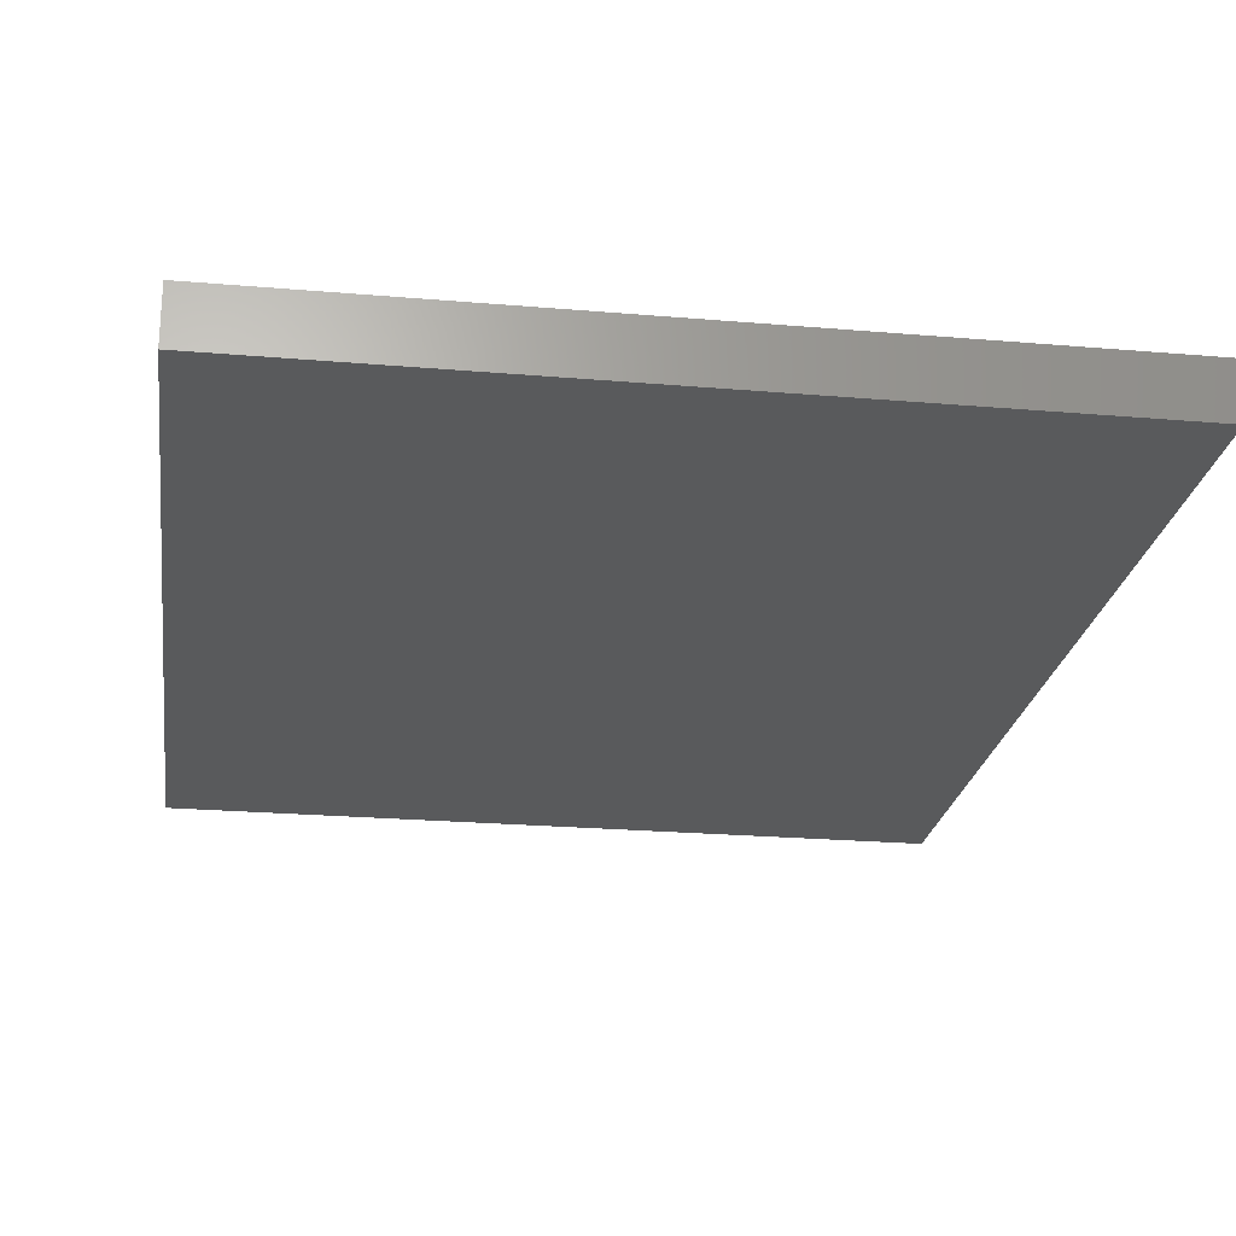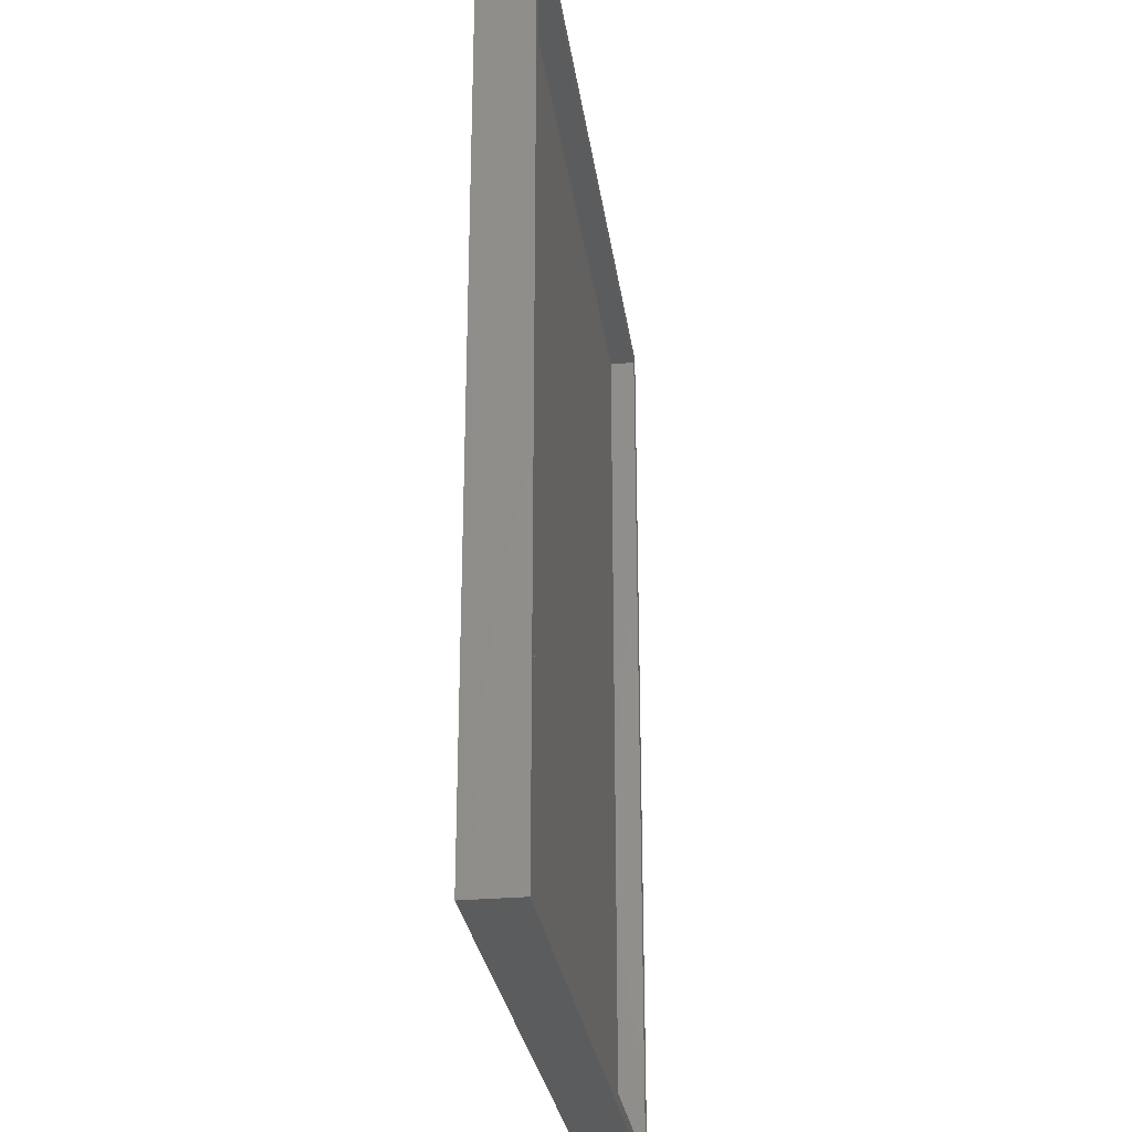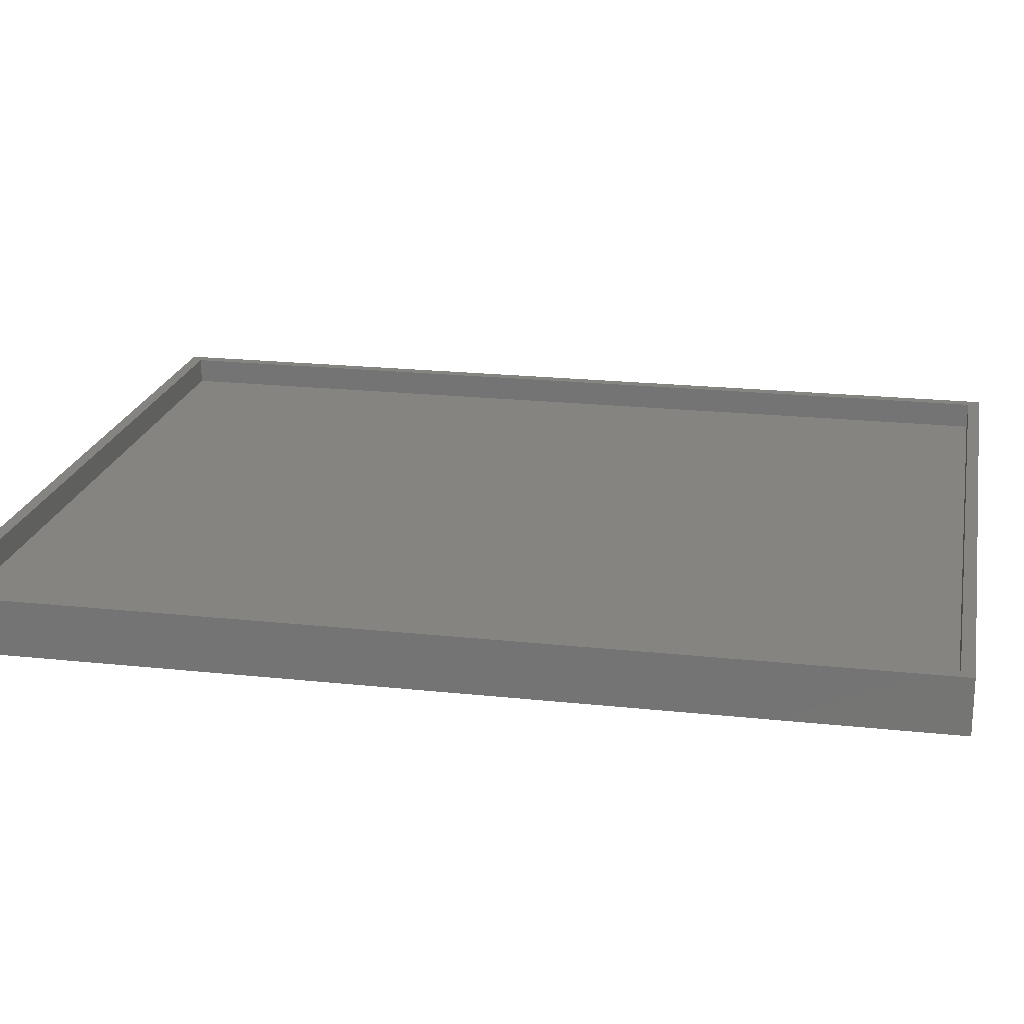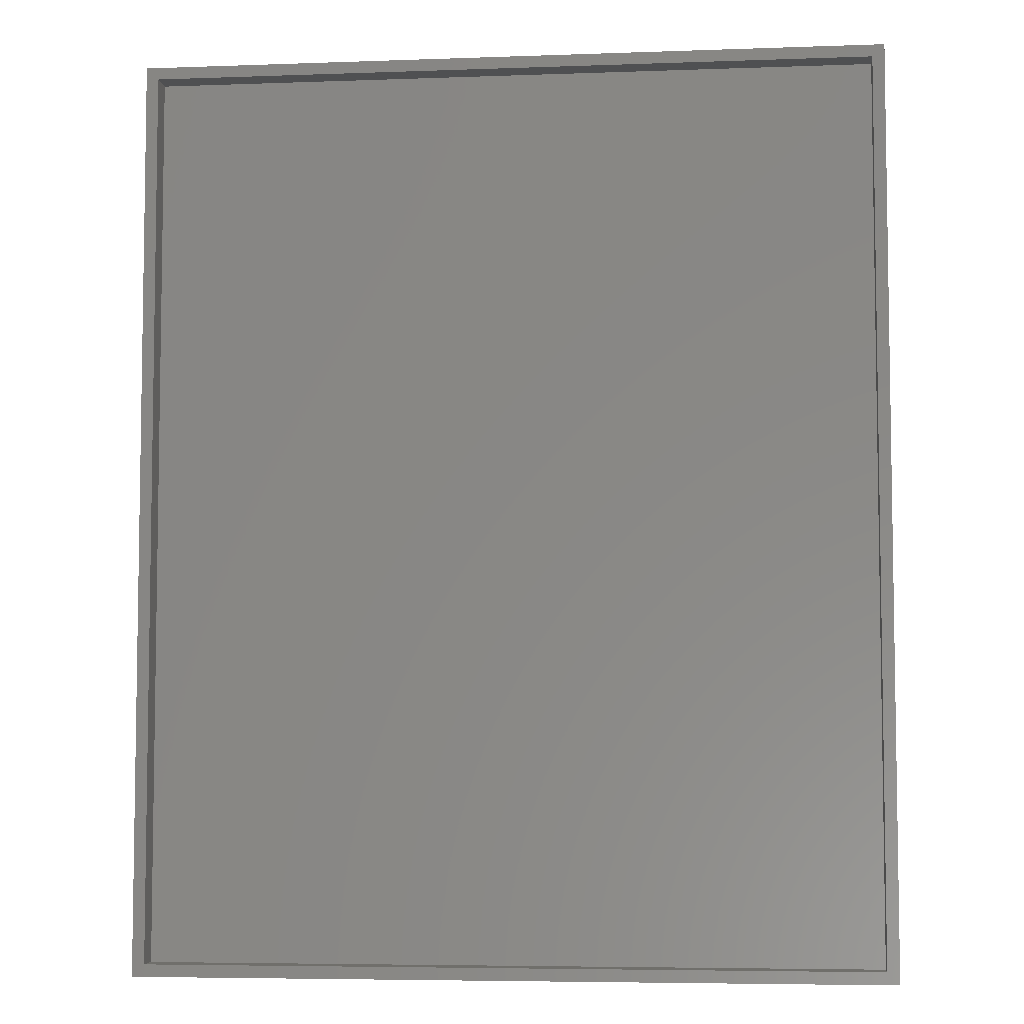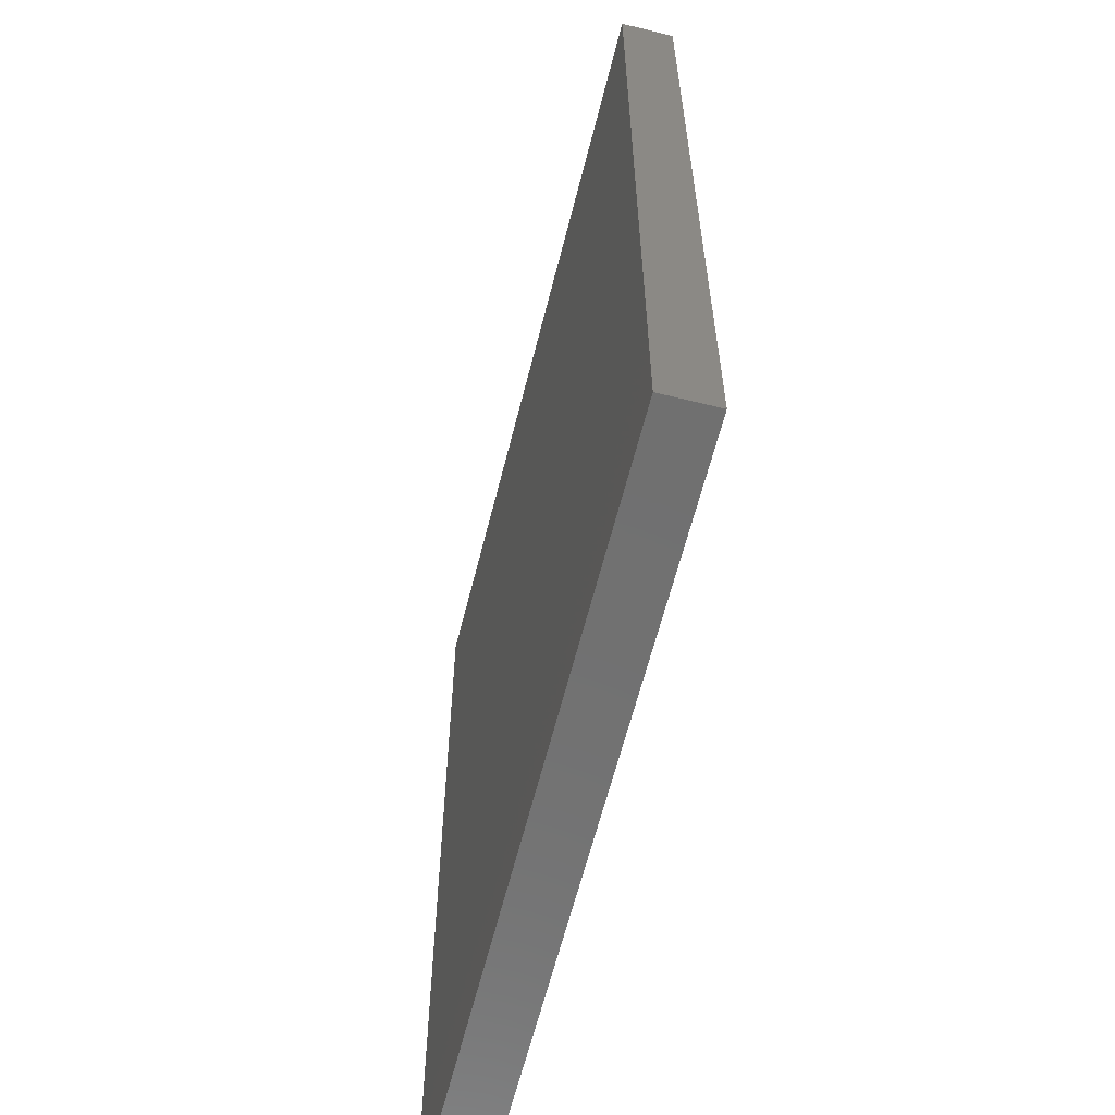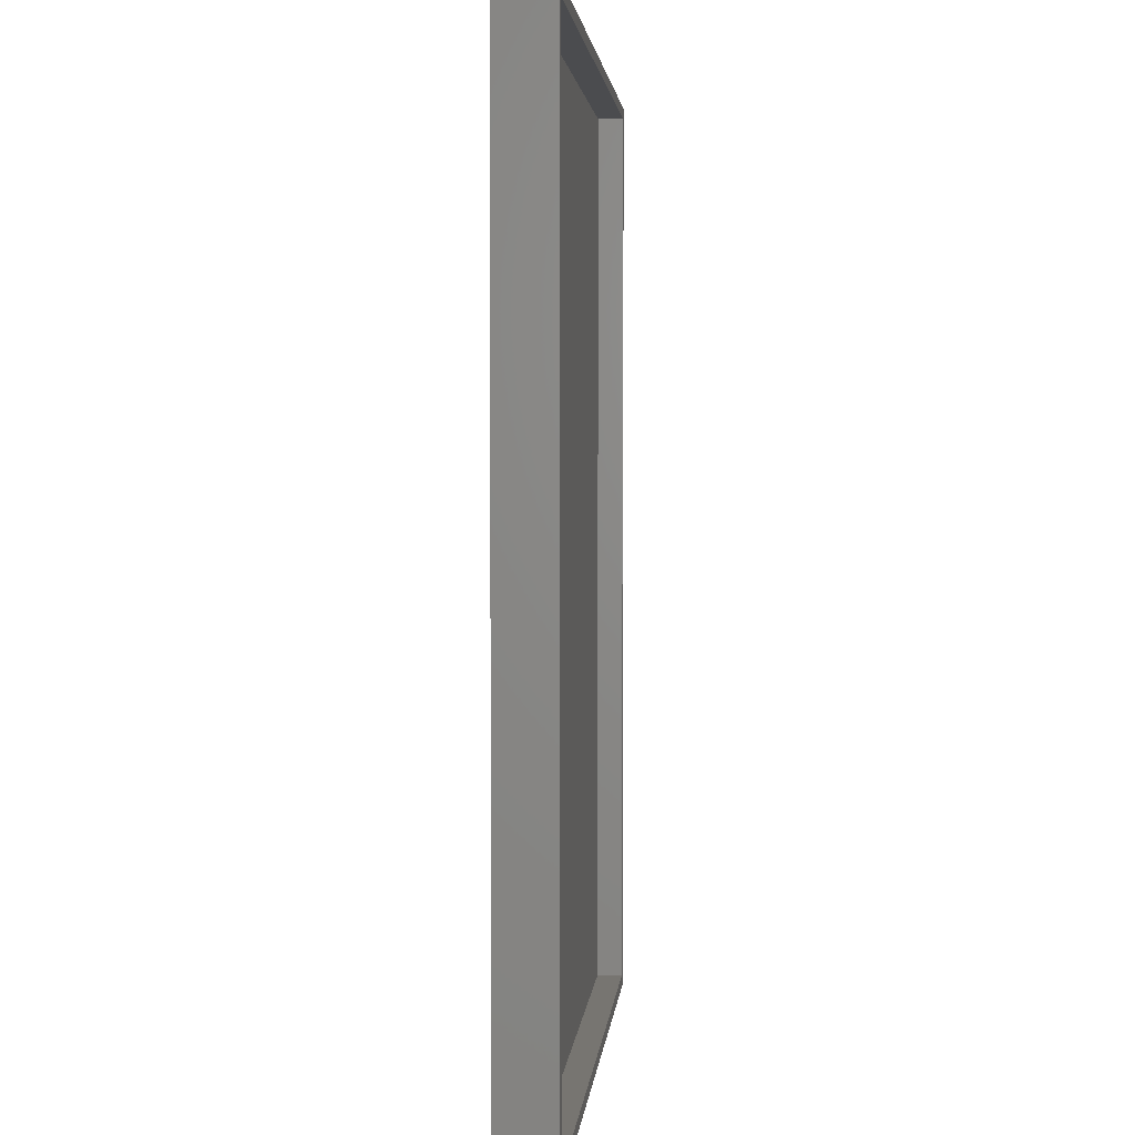
<metadata>
{"format":"stl","ext":"stl","renderer":"f3d","projection":"perspective","resolution":1024,"background":"white","views":[{"elev":-23.4,"azim":171.7,"up":"+Z"},{"elev":-28.2,"azim":-82.2,"up":"+Y"},{"elev":20.6,"azim":101.1,"up":"+Z"},{"elev":-5.8,"azim":6.3,"up":"+Y"},{"elev":-62.3,"azim":-104.1,"up":"+Y"},{"elev":2.8,"azim":-85.1,"up":"+Y"}]}
</metadata>
<code>
# stl→obj: 16 verts, 28 faces
v 0 0 0
v 0 121.6 7
v 0 121.6 0
v 0 0 7
v 99.1 121.6 7
v 97.51 120 7
v 99.1 0 7
v 1.61 120 7
v 1.61 1.61 7
v 97.51 1.61 7
v 99.1 121.6 0
v 99.1 0 0
v 1.61 120 3.61
v 1.61 1.61 3.61
v 97.51 1.61 3.61
v 97.51 120 3.61
f 1 2 3
f 2 1 4
f 5 6 7
f 5 8 6
f 8 2 9
f 2 8 5
f 10 7 6
f 9 7 10
f 9 4 7
f 4 9 2
f 7 11 5
f 11 7 12
f 11 2 5
f 2 11 3
f 1 11 12
f 11 1 3
f 1 7 4
f 7 1 12
f 9 13 8
f 13 9 14
f 15 6 16
f 6 15 10
f 13 6 8
f 6 13 16
f 13 15 16
f 15 13 14
f 15 9 10
f 9 15 14

</code>
